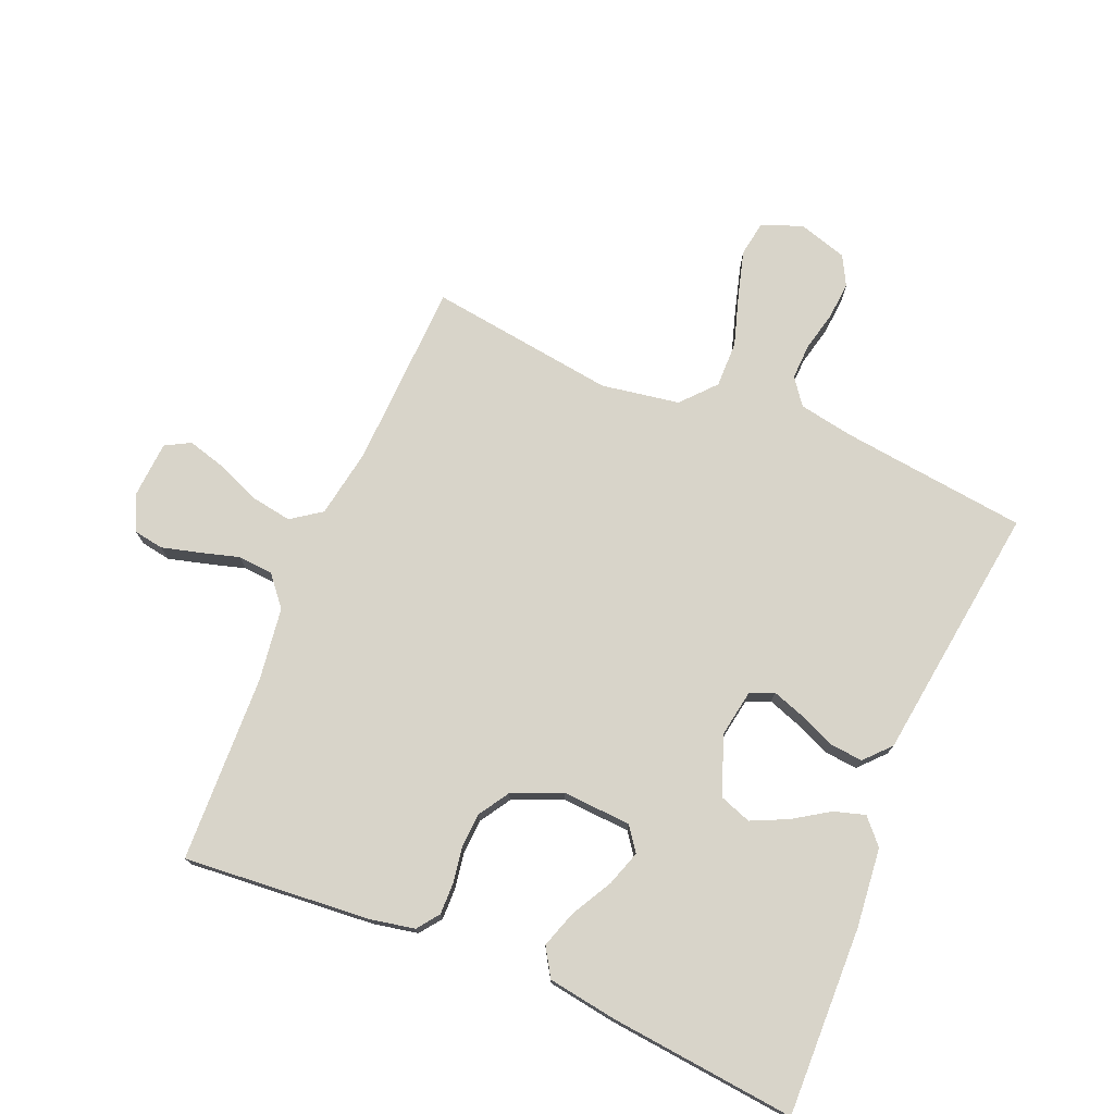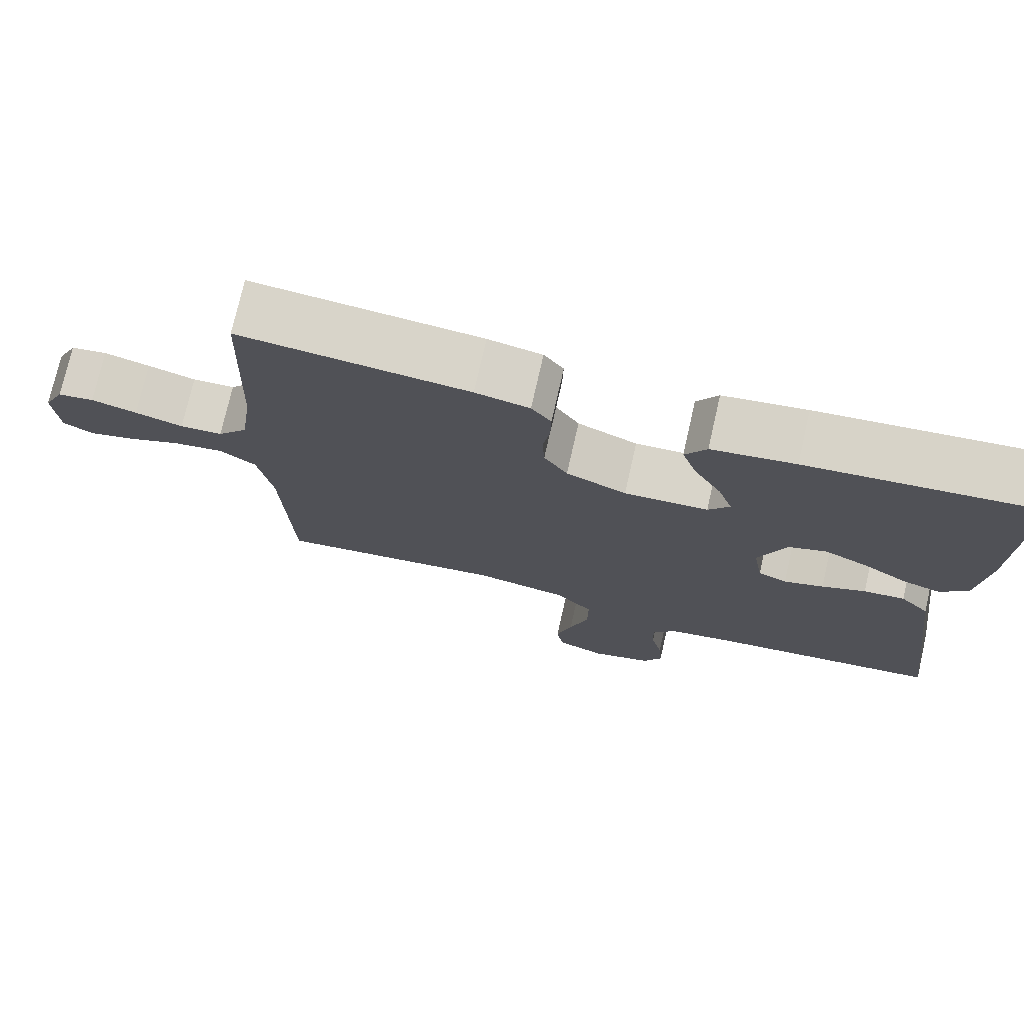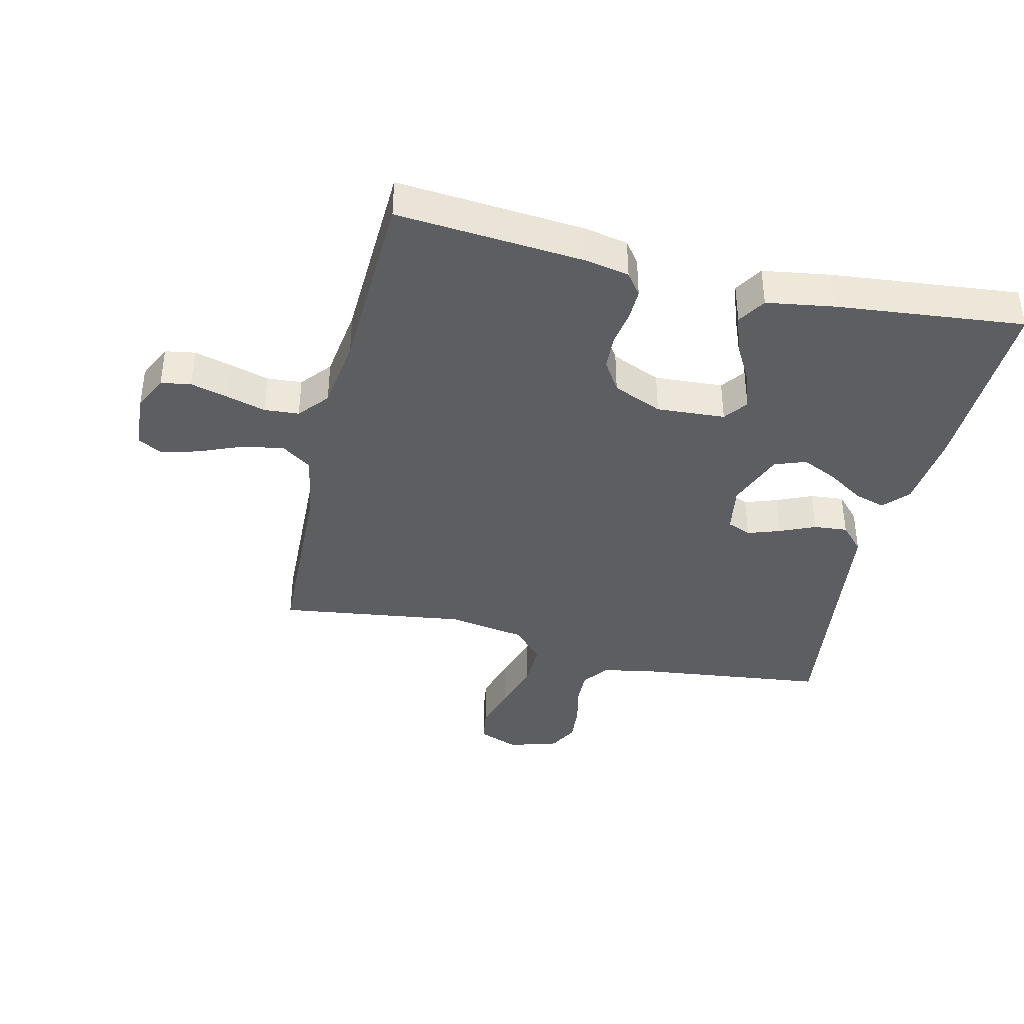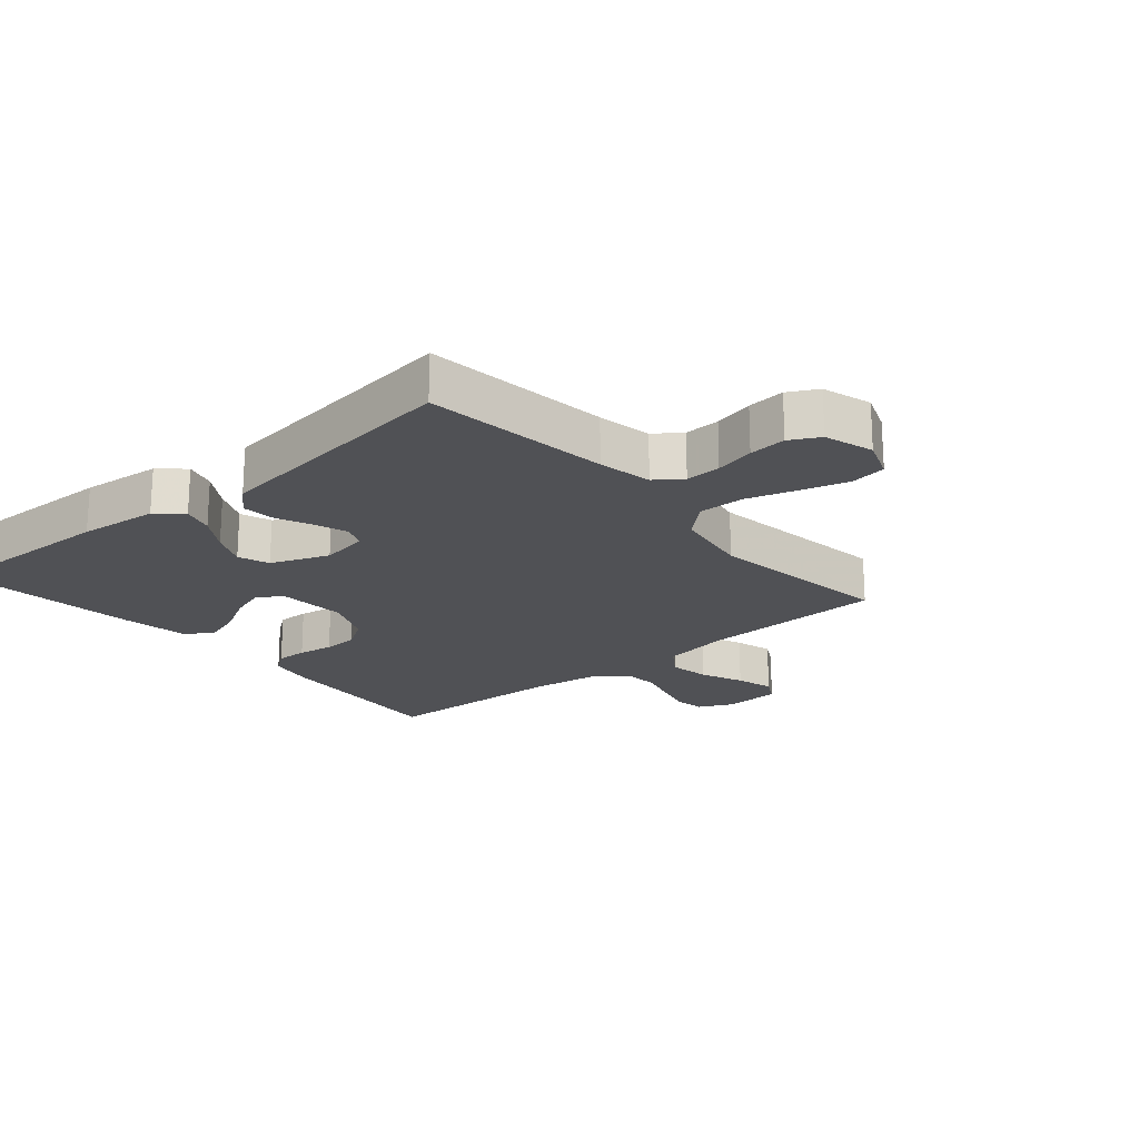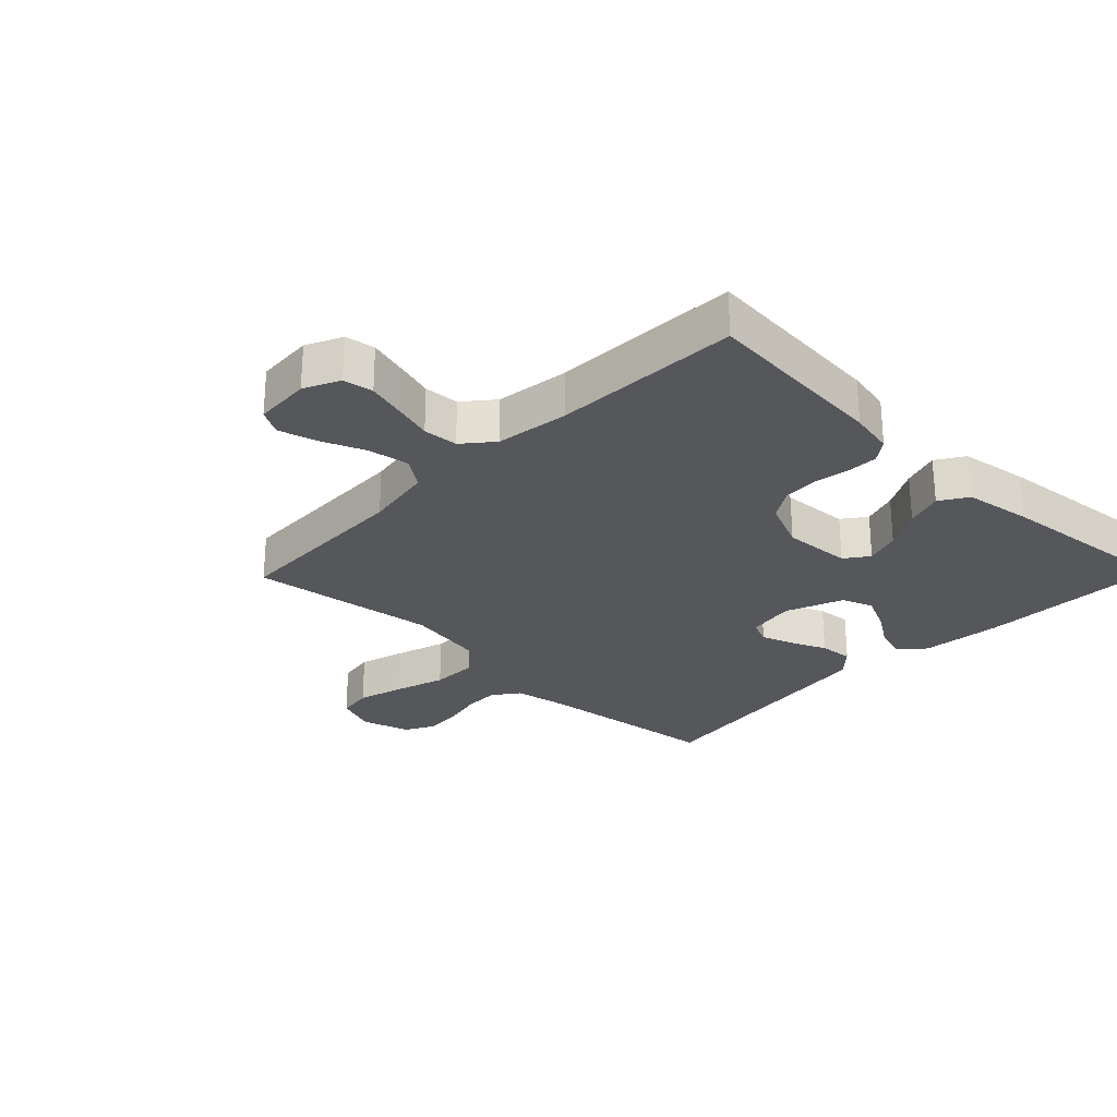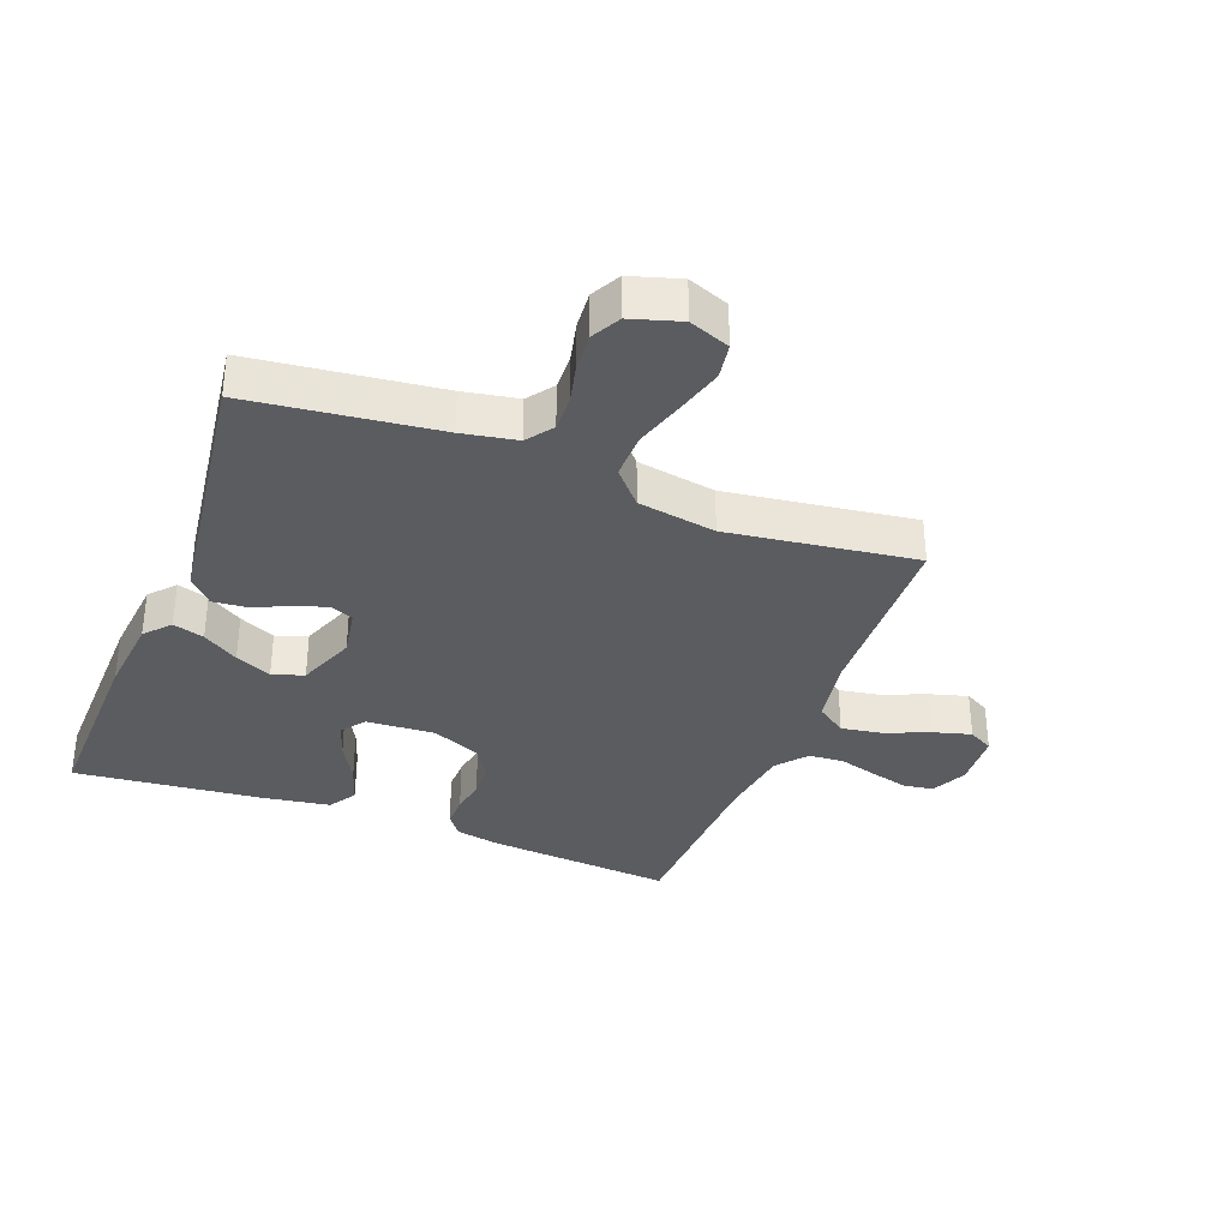
<metadata>
{"format":"obj","ext":"obj","renderer":"f3d","projection":"perspective","resolution":1024,"background":"white","views":[{"elev":75.0,"azim":22.7,"up":"+Y"},{"elev":74.9,"azim":12.8,"up":"+Z"},{"elev":-39.3,"azim":-13.3,"up":"+Y"},{"elev":-20.2,"azim":130.5,"up":"+Y"},{"elev":-26.8,"azim":-44.2,"up":"+Y"},{"elev":-34.4,"azim":159.0,"up":"+Y"}]}
</metadata>
<code>
v 0.5 0.07 -0.5
v 0.2 0.07 -0.536
v 0.113 0.07 -0.552
v 0.082 0.07 -0.594
v 0.084 0.07 -0.651
v 0.099 0.07 -0.715
v 0.104 0.07 -0.775
v 0.079 0.07 -0.822
v 0 0.07 -0.846
v -0.065 0.07 -0.821
v -0.074 0.07 -0.764
v -0.053 0.07 -0.689
v -0.028 0.07 -0.608
v -0.027 0.07 -0.534
v -0.075 0.07 -0.48
v -0.2 0.07 -0.459
v -0.5 0.07 -0.5
v -0.511 0.07 -0.2
v -0.53 0.07 -0.09
v -0.578 0.07 -0.056
v -0.644 0.07 -0.067
v -0.714 0.07 -0.096
v -0.775 0.07 -0.113
v -0.815 0.07 -0.091
v -0.821 0.07 0
v -0.794 0.07 0.057
v -0.746 0.07 0.065
v -0.686 0.07 0.049
v -0.623 0.07 0.031
v -0.567 0.07 0.035
v -0.527 0.07 0.083
v -0.511 0.07 0.2
v -0.5 0.07 0.5
v -0.2 0.07 0.475
v -0.129 0.07 0.461
v -0.103 0.07 0.426
v -0.104 0.07 0.376
v -0.113 0.07 0.319
v -0.11 0.07 0.263
v -0.079 0.07 0.214
v 0 0.07 0.18
v 0.11 0.07 0.187
v 0.138 0.07 0.225
v 0.119 0.07 0.282
v 0.083 0.07 0.347
v 0.063 0.07 0.407
v 0.091 0.07 0.452
v 0.2 0.07 0.469
v 0.5 0.07 0.5
v 0.493 0.07 0.2
v 0.48 0.07 0.072
v 0.444 0.07 0.032
v 0.394 0.07 0.047
v 0.337 0.07 0.084
v 0.279 0.07 0.111
v 0.229 0.07 0.093
v 0.193 0.07 0
v 0.206 0.07 -0.077
v 0.244 0.07 -0.093
v 0.296 0.07 -0.075
v 0.353 0.07 -0.05
v 0.407 0.07 -0.045
v 0.445 0.07 -0.086
v 0.46 0.07 -0.2
v 0.5 0 -0.5
v 0.2 0 -0.536
v 0.113 0 -0.552
v 0.082 0 -0.594
v 0.084 0 -0.651
v 0.099 0 -0.715
v 0.104 0 -0.775
v 0.079 0 -0.822
v 0 0 -0.846
v -0.065 0 -0.821
v -0.074 0 -0.764
v -0.053 0 -0.689
v -0.028 0 -0.608
v -0.027 0 -0.534
v -0.075 0 -0.48
v -0.2 0 -0.459
v -0.5 0 -0.5
v -0.511 0 -0.2
v -0.53 0 -0.09
v -0.578 0 -0.056
v -0.644 0 -0.067
v -0.714 0 -0.096
v -0.775 0 -0.113
v -0.815 0 -0.091
v -0.821 0 0
v -0.794 0 0.057
v -0.746 0 0.065
v -0.686 0 0.049
v -0.623 0 0.031
v -0.567 0 0.035
v -0.527 0 0.083
v -0.511 0 0.2
v -0.5 0 0.5
v -0.2 0 0.475
v -0.129 0 0.461
v -0.103 0 0.426
v -0.104 0 0.376
v -0.113 0 0.319
v -0.11 0 0.263
v -0.079 0 0.214
v 0 0 0.18
v 0.11 0 0.187
v 0.138 0 0.225
v 0.119 0 0.282
v 0.083 0 0.347
v 0.063 0 0.407
v 0.091 0 0.452
v 0.2 0 0.469
v 0.5 0 0.5
v 0.493 0 0.2
v 0.48 0 0.072
v 0.444 0 0.032
v 0.394 0 0.047
v 0.337 0 0.084
v 0.279 0 0.111
v 0.229 0 0.093
v 0.193 0 0
v 0.206 0 -0.077
v 0.244 0 -0.093
v 0.296 0 -0.075
v 0.353 0 -0.05
v 0.407 0 -0.045
v 0.445 0 -0.086
v 0.46 0 -0.2
f 62 63 64
f 61 62 64
f 60 61 64
f 64 1 2
f 60 64 2
f 59 60 2
f 58 59 2 3
f 57 58 3 4
f 52 53 54
f 51 52 54
f 50 51 54
f 49 50 54
f 48 49 54
f 47 48 54
f 46 47 54
f 45 46 54
f 44 45 54
f 43 44 54 55
f 42 43 55 56
f 36 37 38
f 35 36 38
f 34 35 38
f 33 34 38
f 32 33 38
f 31 32 38 39
f 30 31 39 40
f 27 28 29
f 26 27 29
f 25 26 29
f 24 25 29
f 23 24 29
f 22 23 29
f 21 22 29
f 20 21 29 30
f 30 40 41
f 20 30 41
f 19 20 41
f 16 17 18
f 42 56 57
f 41 42 57
f 19 41 57
f 18 19 57
f 16 18 57
f 15 16 57
f 11 12 13
f 10 11 13
f 9 10 13
f 8 9 13
f 7 8 13
f 6 7 13
f 5 6 13
f 14 15 57 4
f 4 5 13 14
f 128 127 126
f 128 126 125
f 128 125 124
f 66 65 128
f 66 128 124
f 66 124 123
f 67 66 123 122
f 68 67 122 121
f 118 117 116
f 118 116 115
f 118 115 114
f 118 114 113
f 118 113 112
f 118 112 111
f 118 111 110
f 118 110 109
f 118 109 108
f 119 118 108 107
f 120 119 107 106
f 102 101 100
f 102 100 99
f 102 99 98
f 102 98 97
f 102 97 96
f 103 102 96 95
f 104 103 95 94
f 93 92 91
f 93 91 90
f 93 90 89
f 93 89 88
f 93 88 87
f 93 87 86
f 93 86 85
f 94 93 85 84
f 105 104 94
f 105 94 84
f 105 84 83
f 82 81 80
f 121 120 106
f 121 106 105
f 121 105 83
f 121 83 82
f 121 82 80
f 121 80 79
f 77 76 75
f 77 75 74
f 77 74 73
f 77 73 72
f 77 72 71
f 77 71 70
f 77 70 69
f 68 121 79 78
f 78 77 69 68
f 1 65 66 2
f 2 66 67 3
f 3 67 68 4
f 4 68 69 5
f 5 69 70 6
f 6 70 71 7
f 7 71 72 8
f 8 72 73 9
f 9 73 74 10
f 10 74 75 11
f 11 75 76 12
f 12 76 77 13
f 13 77 78 14
f 14 78 79 15
f 15 79 80 16
f 16 80 81 17
f 17 81 82 18
f 18 82 83 19
f 19 83 84 20
f 20 84 85 21
f 21 85 86 22
f 22 86 87 23
f 23 87 88 24
f 24 88 89 25
f 25 89 90 26
f 26 90 91 27
f 27 91 92 28
f 28 92 93 29
f 29 93 94 30
f 30 94 95 31
f 31 95 96 32
f 32 96 97 33
f 33 97 98 34
f 34 98 99 35
f 35 99 100 36
f 36 100 101 37
f 37 101 102 38
f 38 102 103 39
f 39 103 104 40
f 40 104 105 41
f 41 105 106 42
f 42 106 107 43
f 43 107 108 44
f 44 108 109 45
f 45 109 110 46
f 46 110 111 47
f 47 111 112 48
f 48 112 113 49
f 49 113 114 50
f 50 114 115 51
f 51 115 116 52
f 52 116 117 53
f 53 117 118 54
f 54 118 119 55
f 55 119 120 56
f 56 120 121 57
f 57 121 122 58
f 58 122 123 59
f 59 123 124 60
f 60 124 125 61
f 61 125 126 62
f 62 126 127 63
f 63 127 128 64
f 64 128 65 1

</code>
